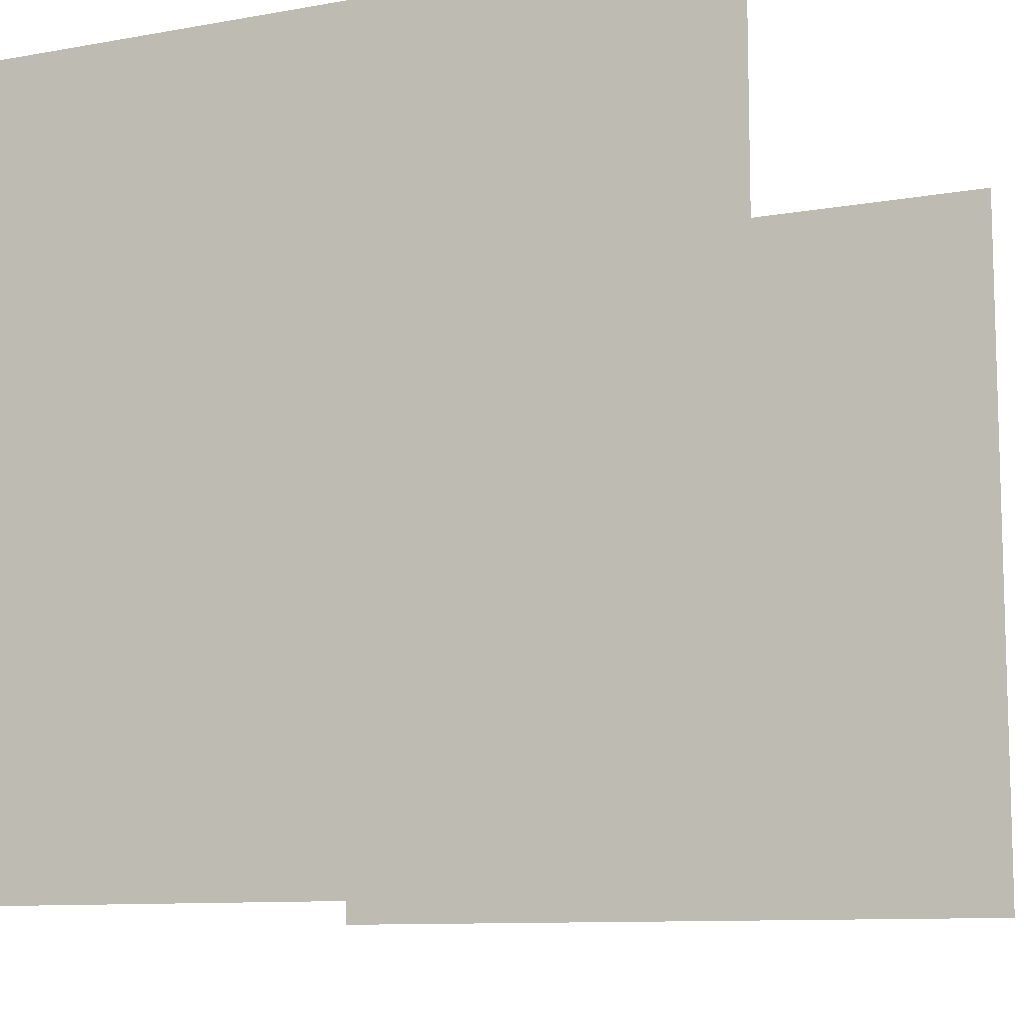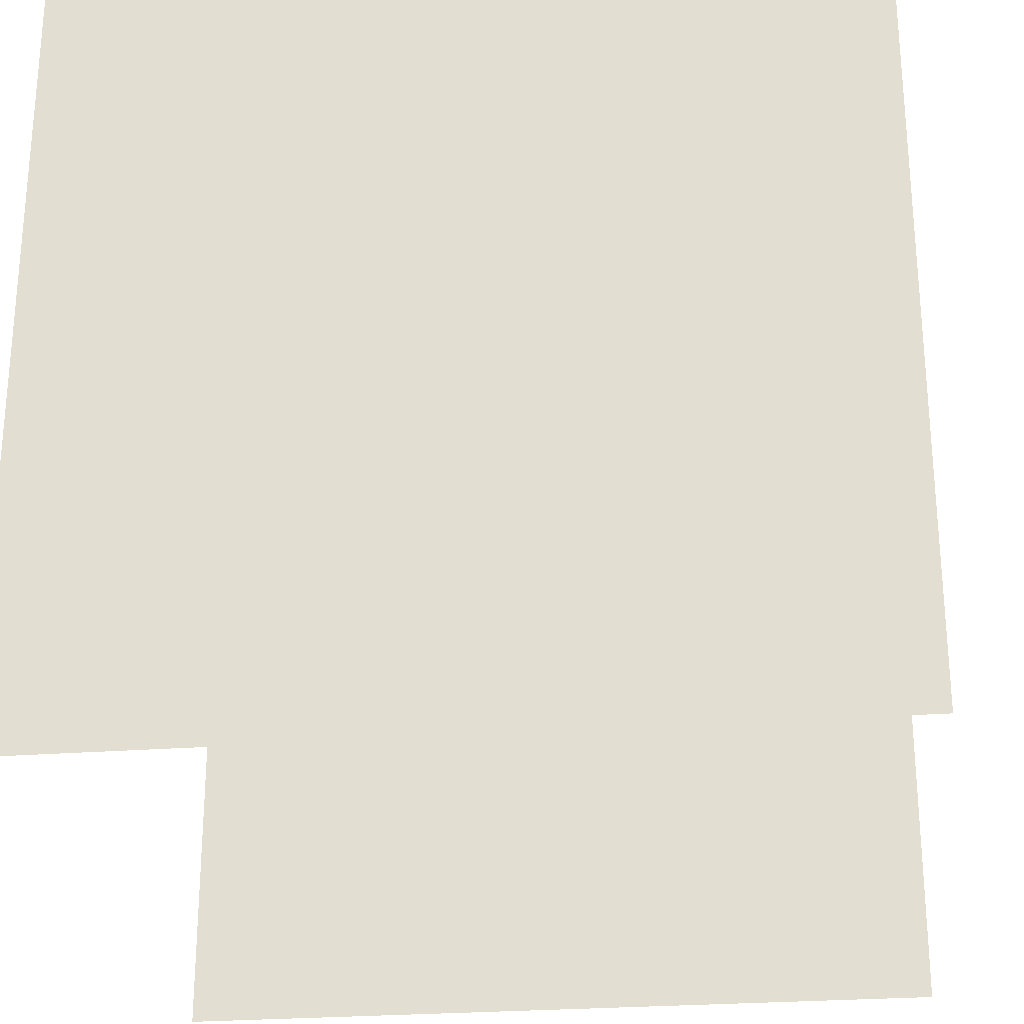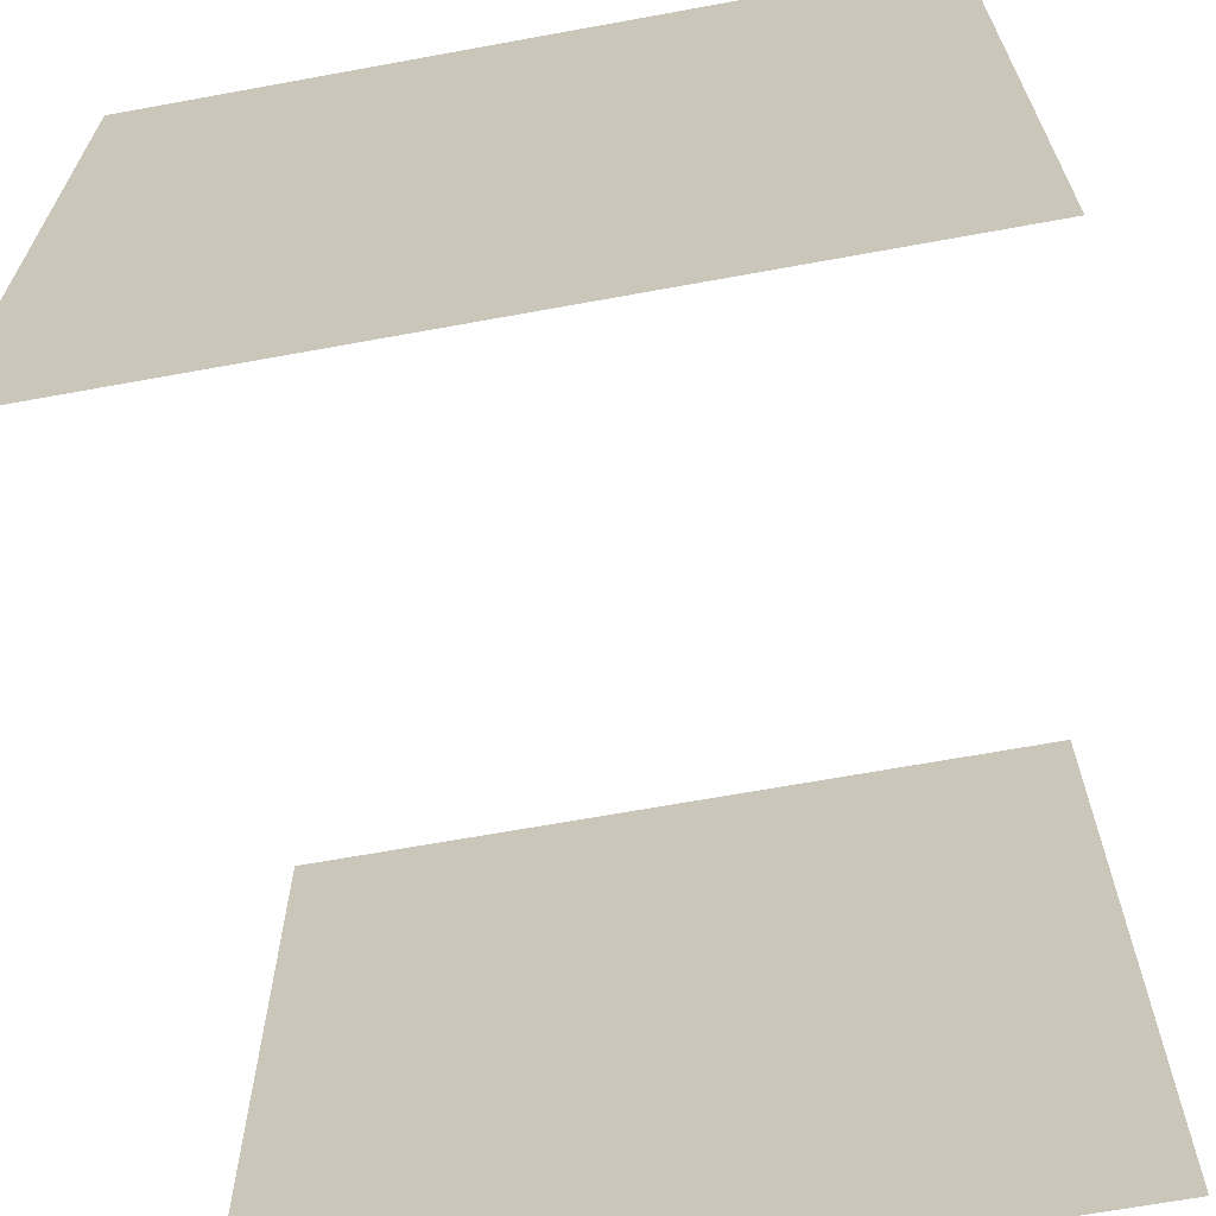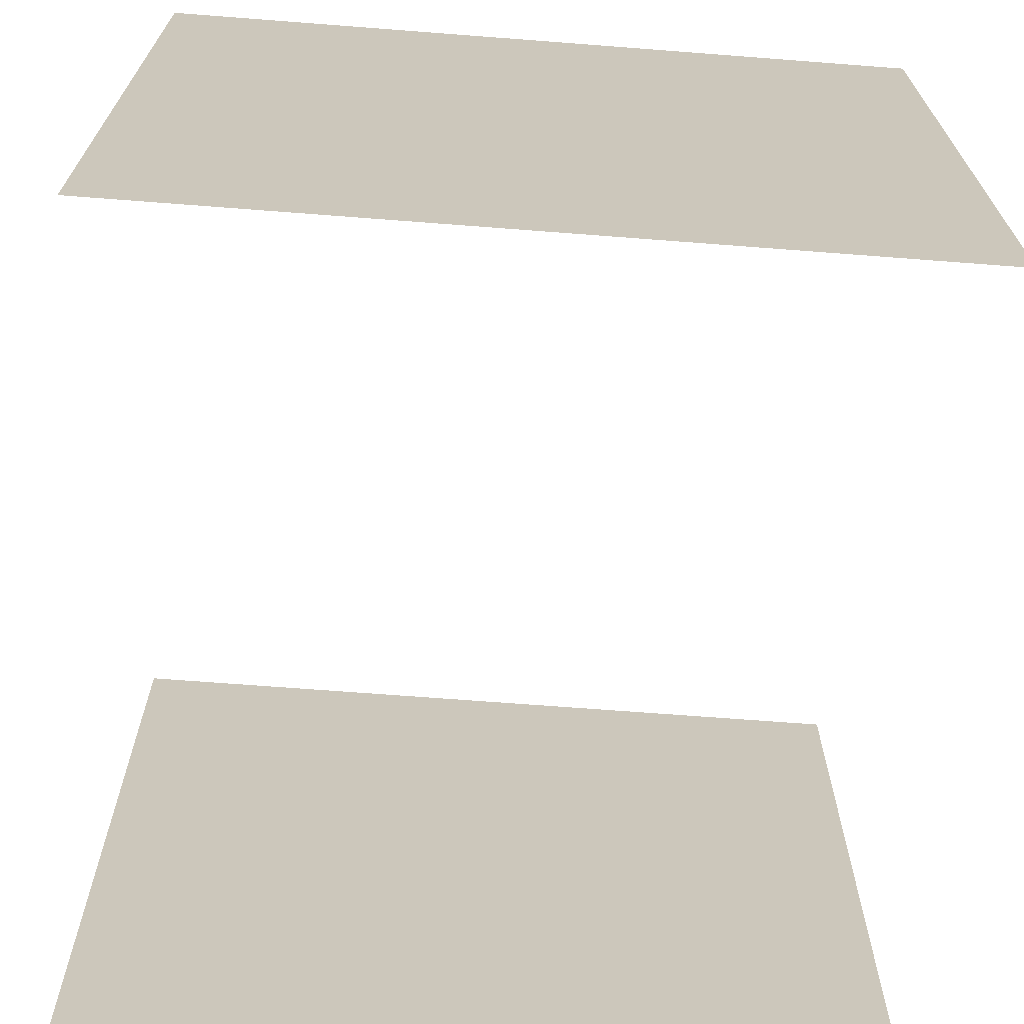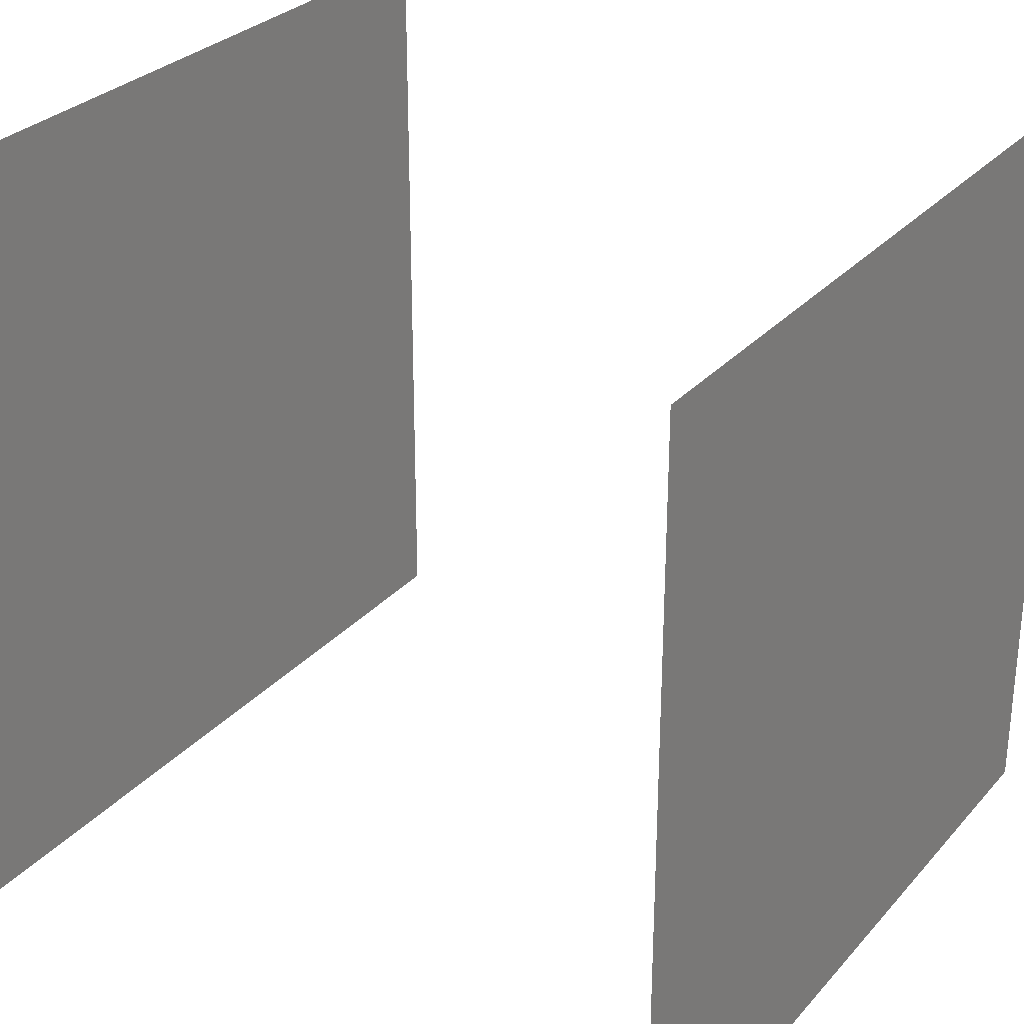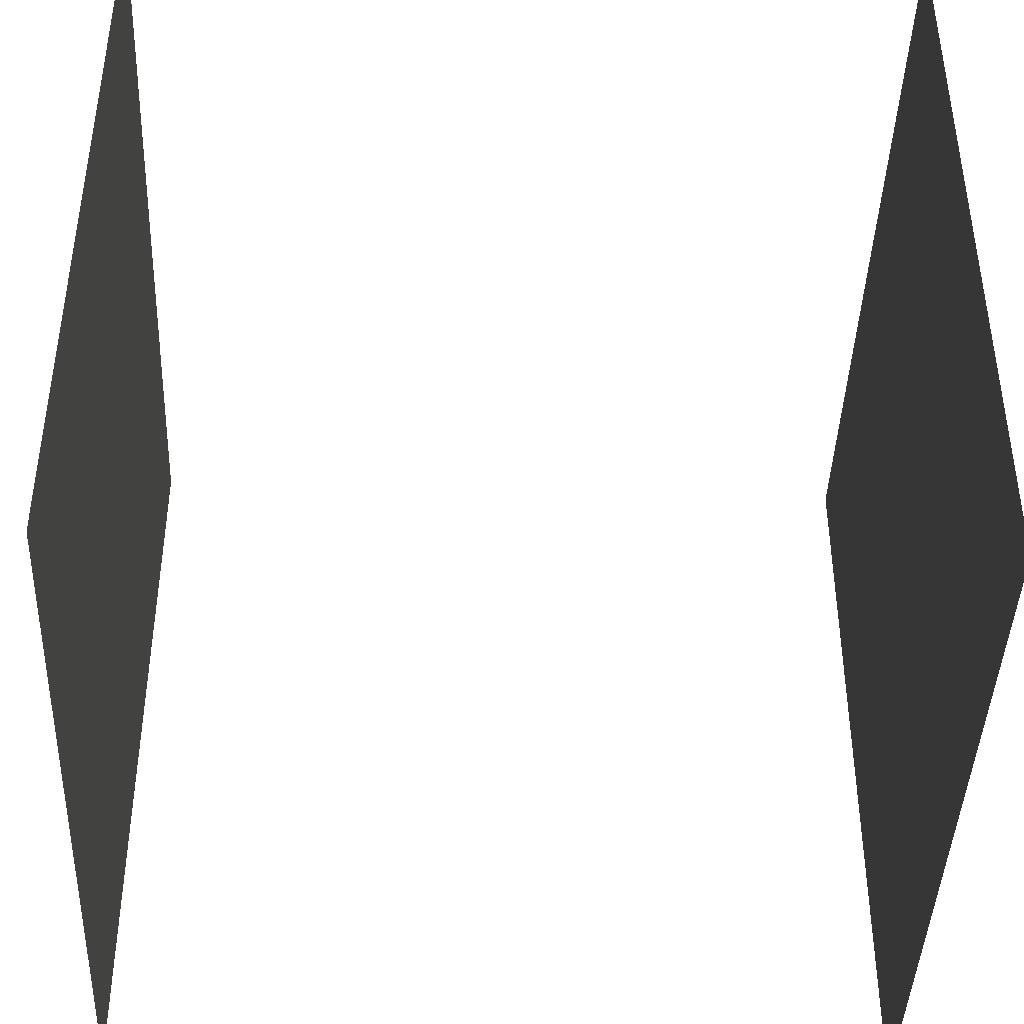
<metadata>
{"format":"obj","ext":"obj","renderer":"f3d","projection":"perspective","resolution":1024,"background":"white","views":[{"elev":-10.1,"azim":-65.3,"up":"+Z"},{"elev":-26.5,"azim":-83.1,"up":"+Y"},{"elev":-66.2,"azim":-79.6,"up":"+Z"},{"elev":-68.9,"azim":-94.4,"up":"+Y"},{"elev":29.1,"azim":32.8,"up":"+Y"},{"elev":-42.4,"azim":-2.2,"up":"+Y"}]}
</metadata>
<code>
g Box
v 0 0 1
v 0 1 1
v 1 1 1
v 1 0 1
v 1 0 0
v 1 1 0
v 0 1 0
v 0 0 0
f 1 2 7 8
f 5 6 3 4

</code>
